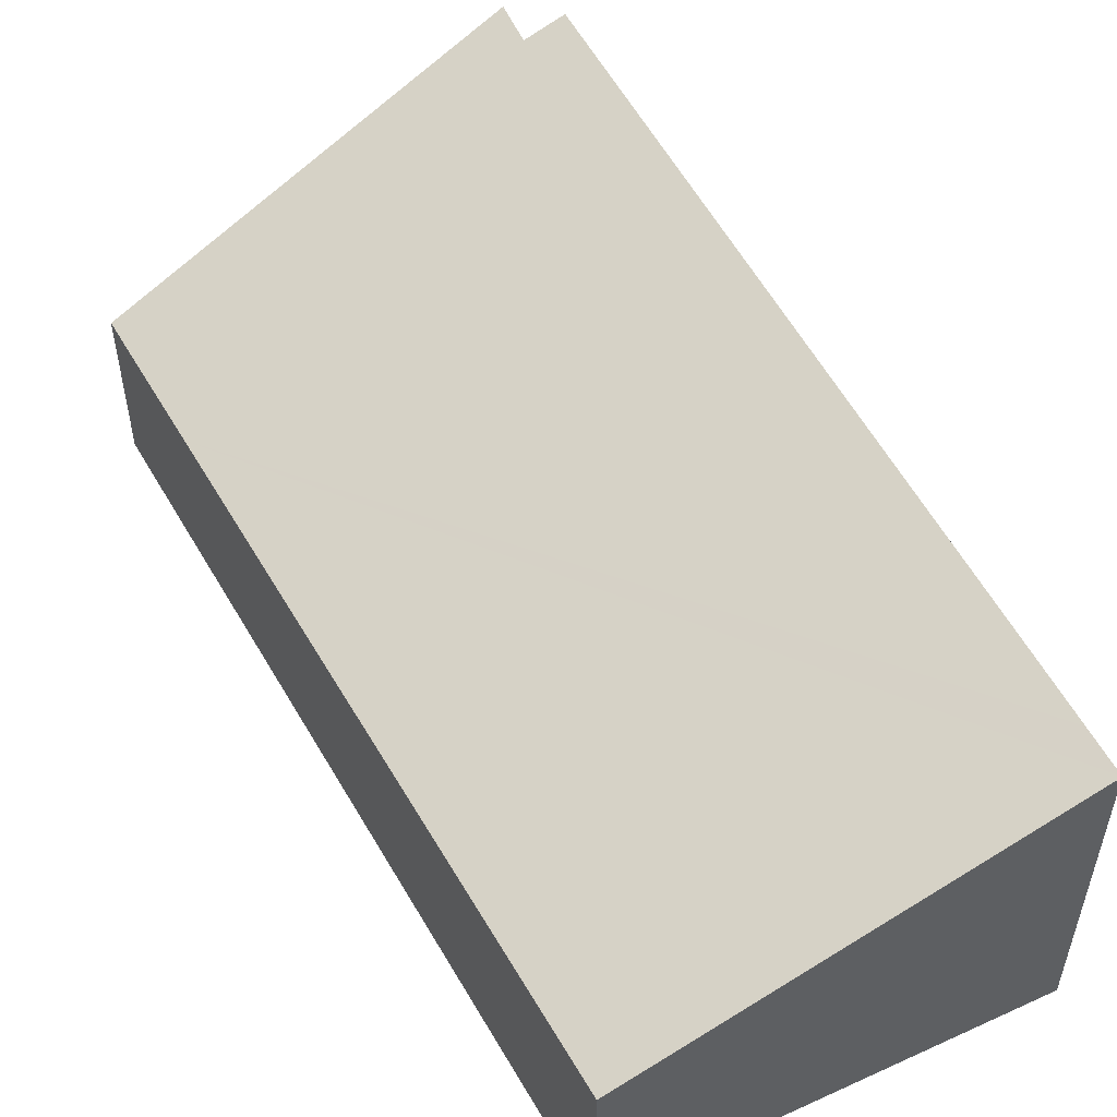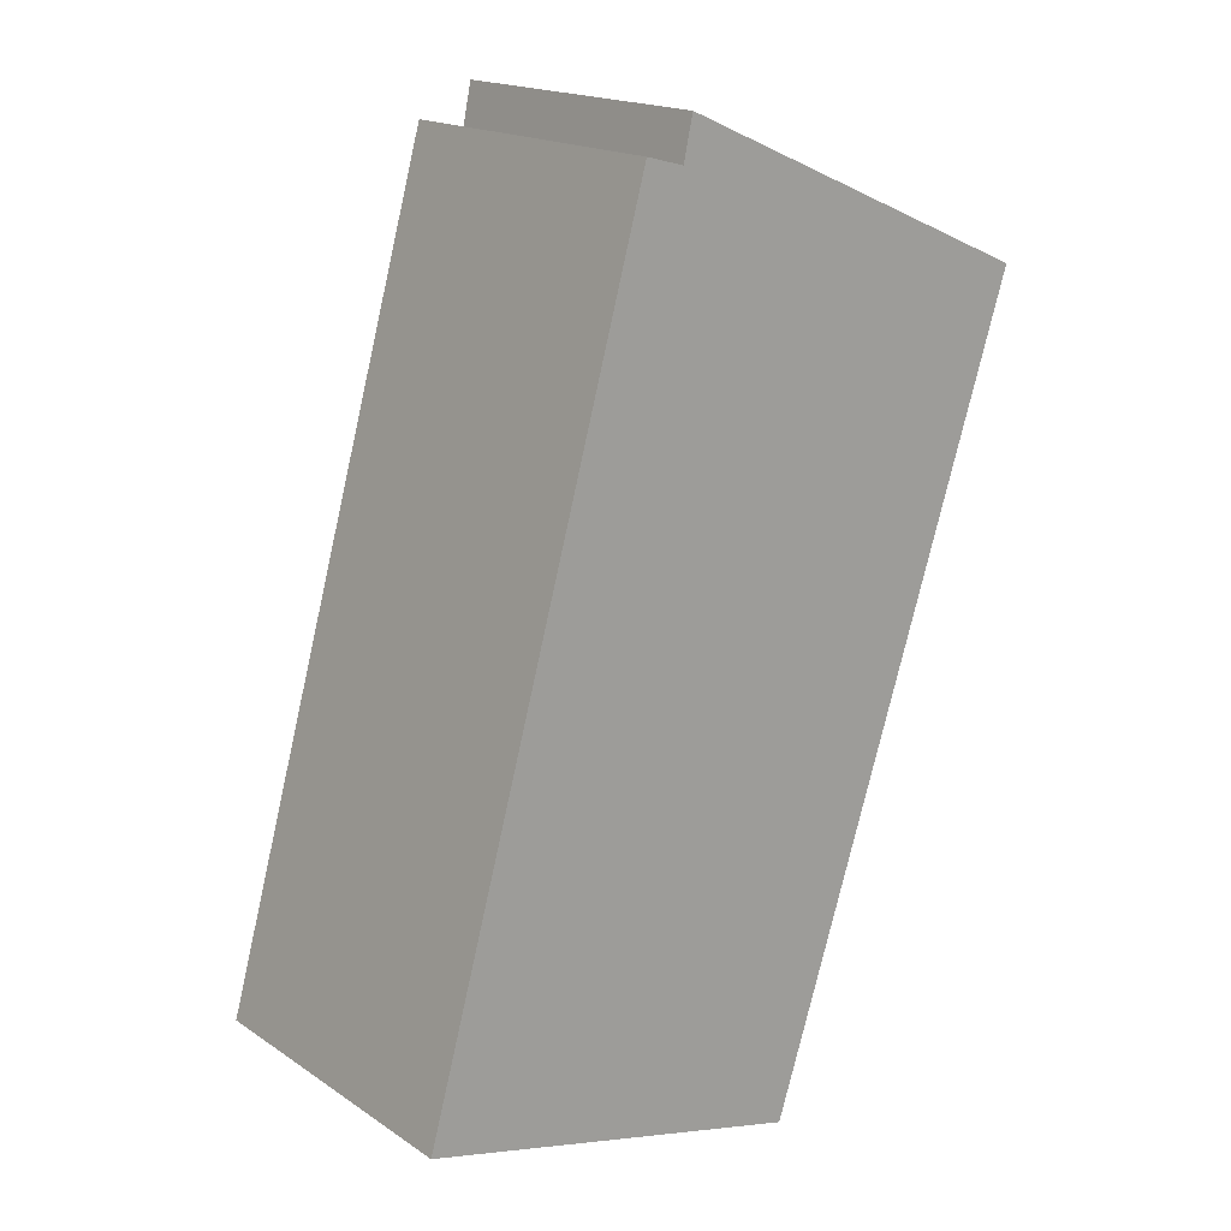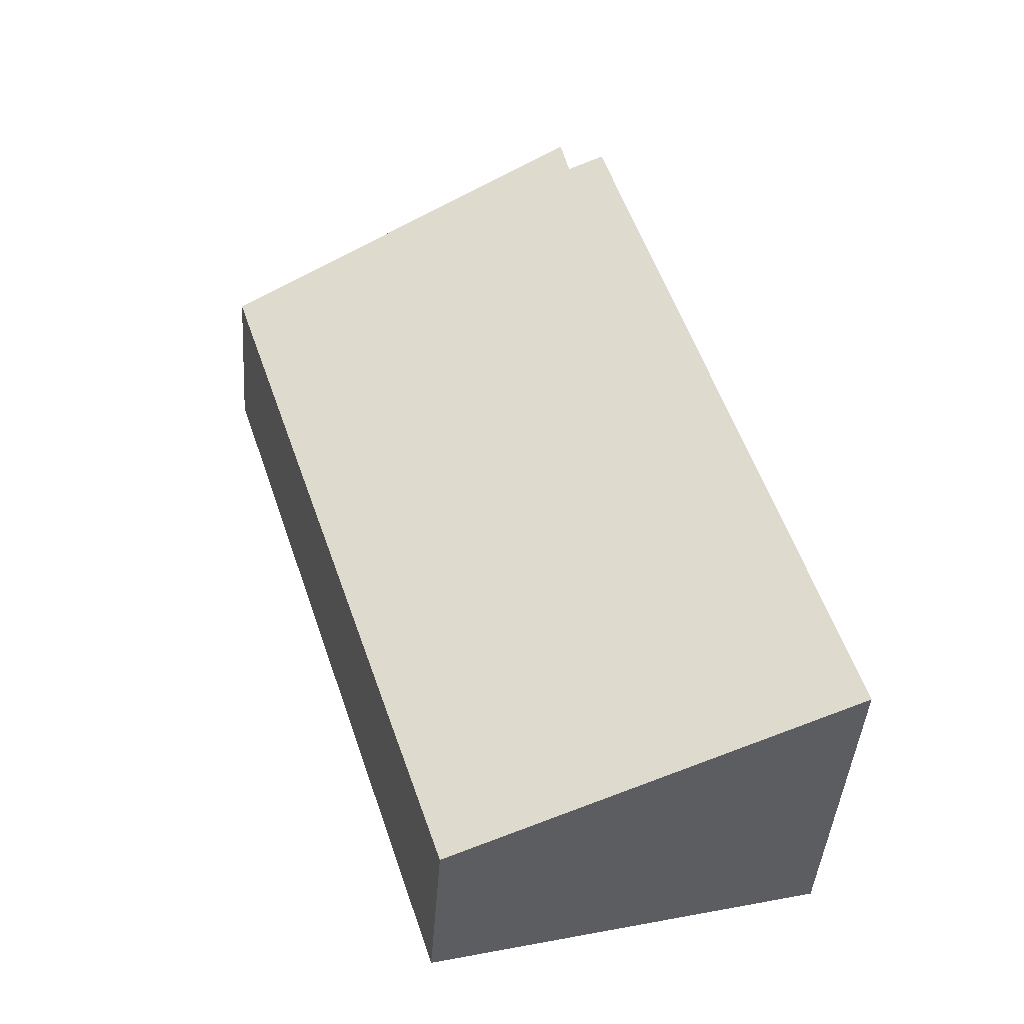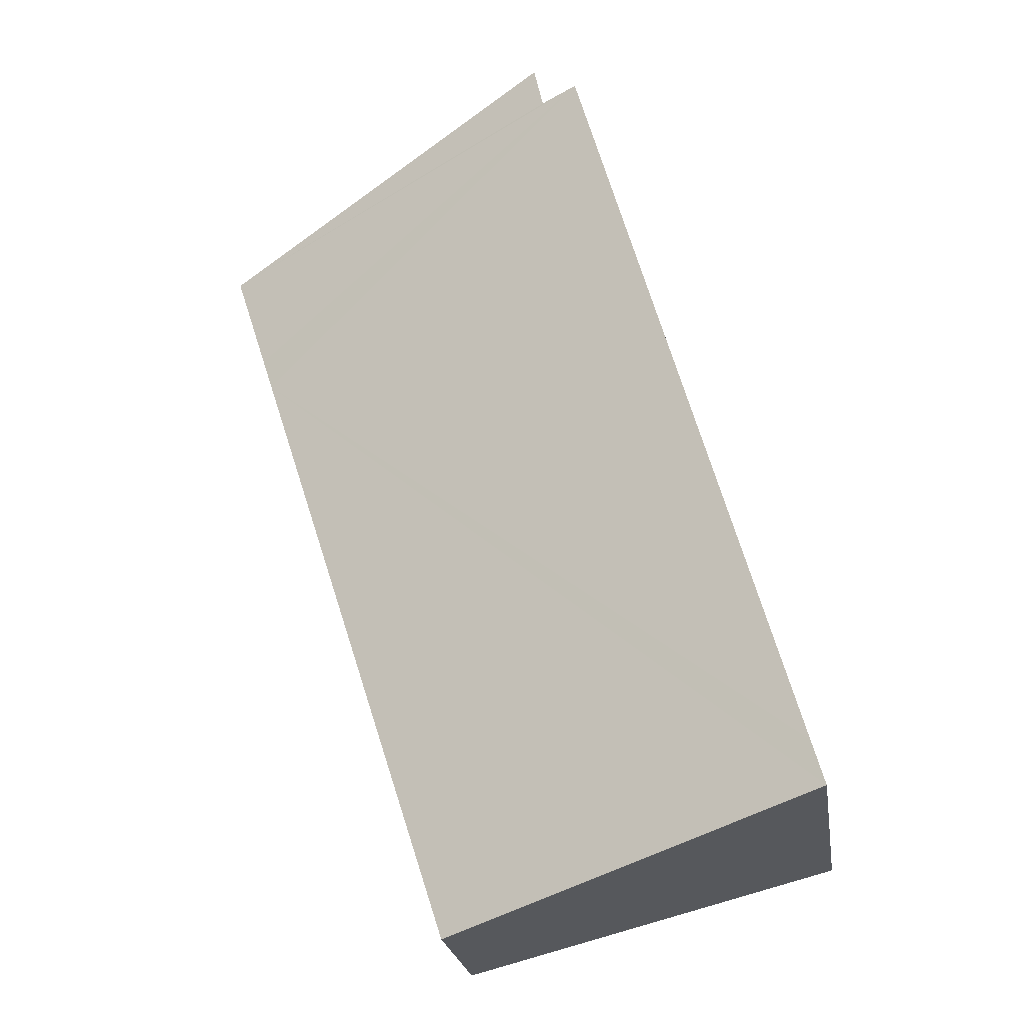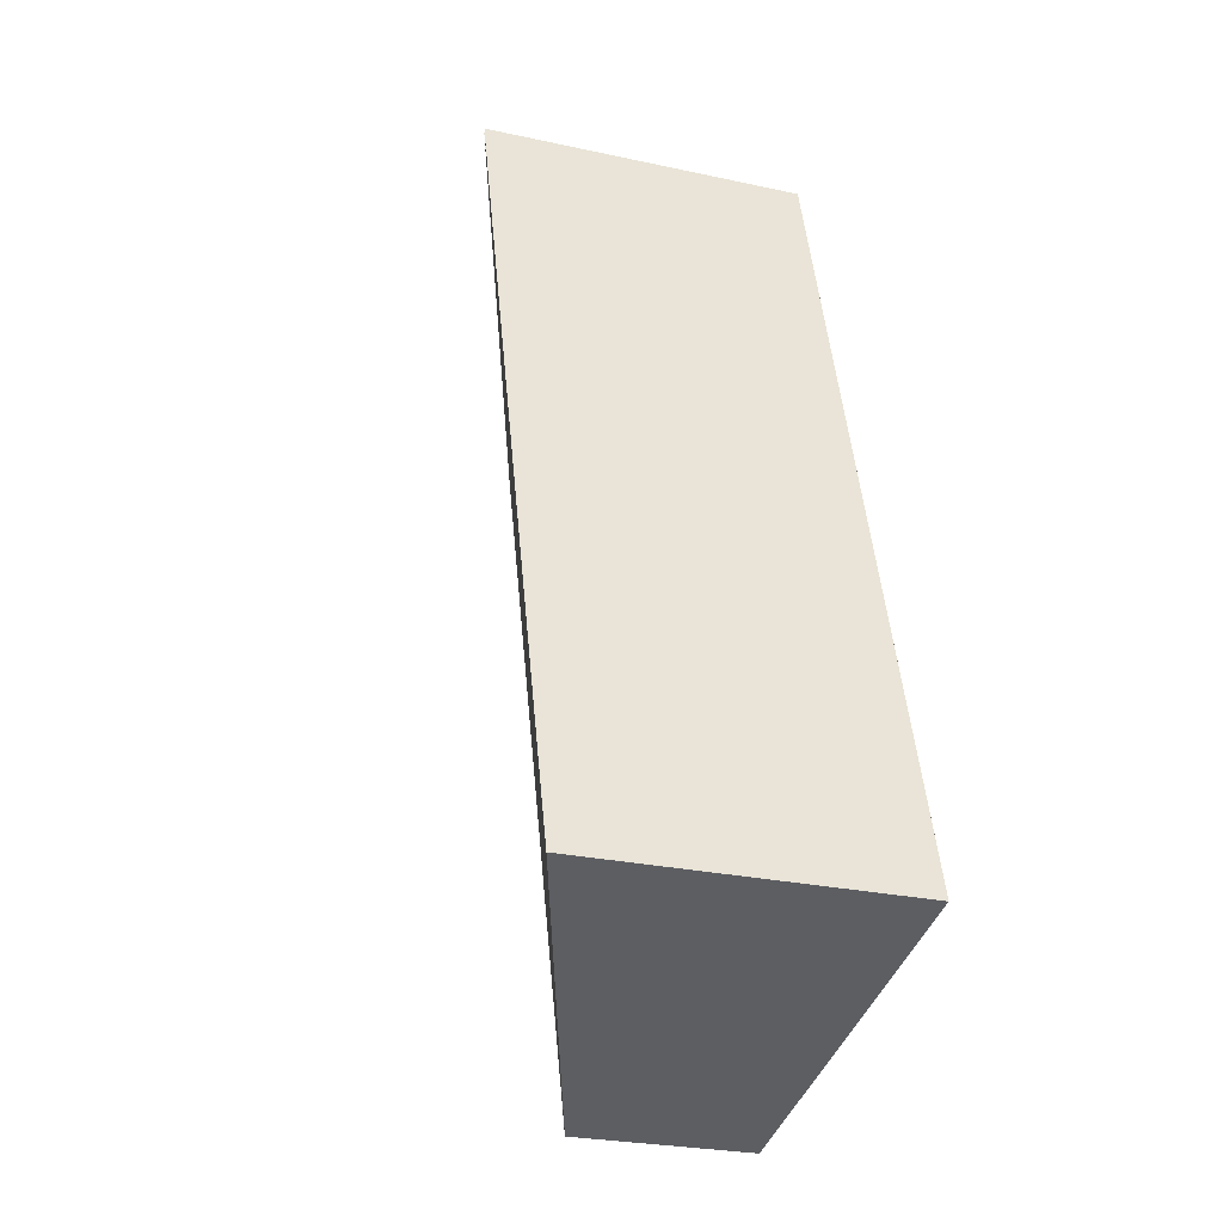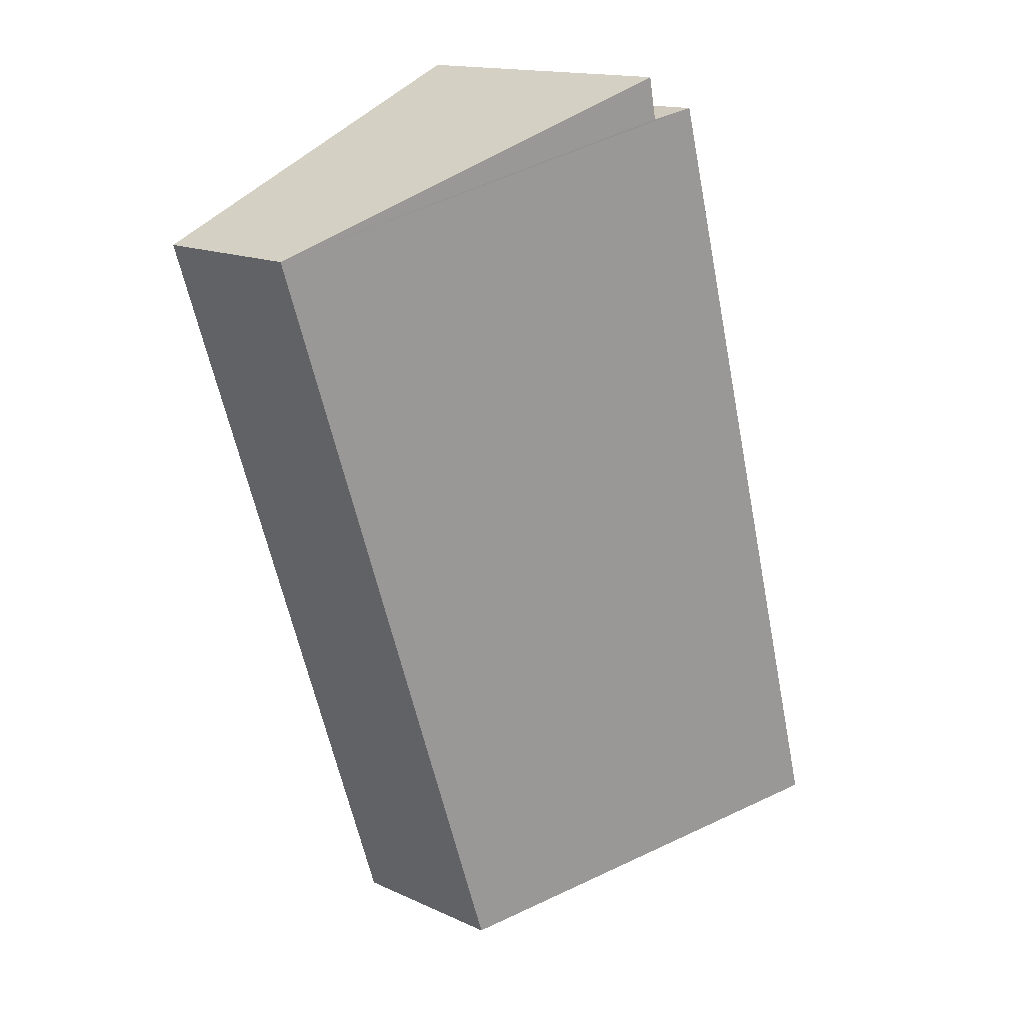
<metadata>
{"format":"obj","ext":"obj","renderer":"f3d","projection":"perspective","resolution":1024,"background":"white","views":[{"elev":54.5,"azim":168.5,"up":"+Y"},{"elev":17.8,"azim":-38.2,"up":"+Z"},{"elev":-43.8,"azim":175.8,"up":"+Z"},{"elev":-24.0,"azim":-171.2,"up":"+Z"},{"elev":-26.4,"azim":-109.0,"up":"+Z"},{"elev":15.3,"azim":134.0,"up":"+Z"}]}
</metadata>
<code>
v  3.573 2.837 -0.916
v  7.714 2.173 6.992
v  5.03 2.306 -1.289
v  0 4.137 2.533e-16
v  0.161 4.137 0.574
v  2.922 4.126 10.43
v  7.854 2.167 7.423
v  8.29 2.145 8.773
v  8.217 2.173 8.805
v  3.407 3.95 10.31
v  3.527 3.96 10.85
v  5.03 7.893e-17 -1.289
v  0 0 0
v  3.573 5.609e-17 -0.916
v  2.922 -6.389e-16 10.43
v  0.161 -3.515e-17 0.574
v  3.527 -6.646e-16 10.85
v  3.407 -6.311e-16 10.31
v  8.217 -5.392e-16 8.805
v  8.29 -5.372e-16 8.773
v  7.854 -4.545e-16 7.423
v  7.714 -4.281e-16 6.992
g defaultobject
f 1 2 3
f 2 1 4
f 2 4 5
f 2 5 6
f 2 6 7
f 7 6 8
f 8 6 9
f 9 6 10
f 11 9 10
f 12 1 3
f 1 12 4
f 4 12 13
f 13 12 14
f 13 5 4
f 5 13 6
f 6 13 15
f 15 13 16
f 10 17 11
f 17 10 18
f 15 10 6
f 10 15 18
f 17 9 11
f 9 17 19
f 9 19 8
f 8 19 20
f 20 7 8
f 7 20 2
f 2 20 3
f 3 20 21
f 3 21 22
f 3 22 12
f 16 18 15
f 18 16 19
f 19 16 20
f 20 16 21
f 21 16 22
f 22 16 12
f 12 16 13
f 12 13 14
f 19 17 18

</code>
